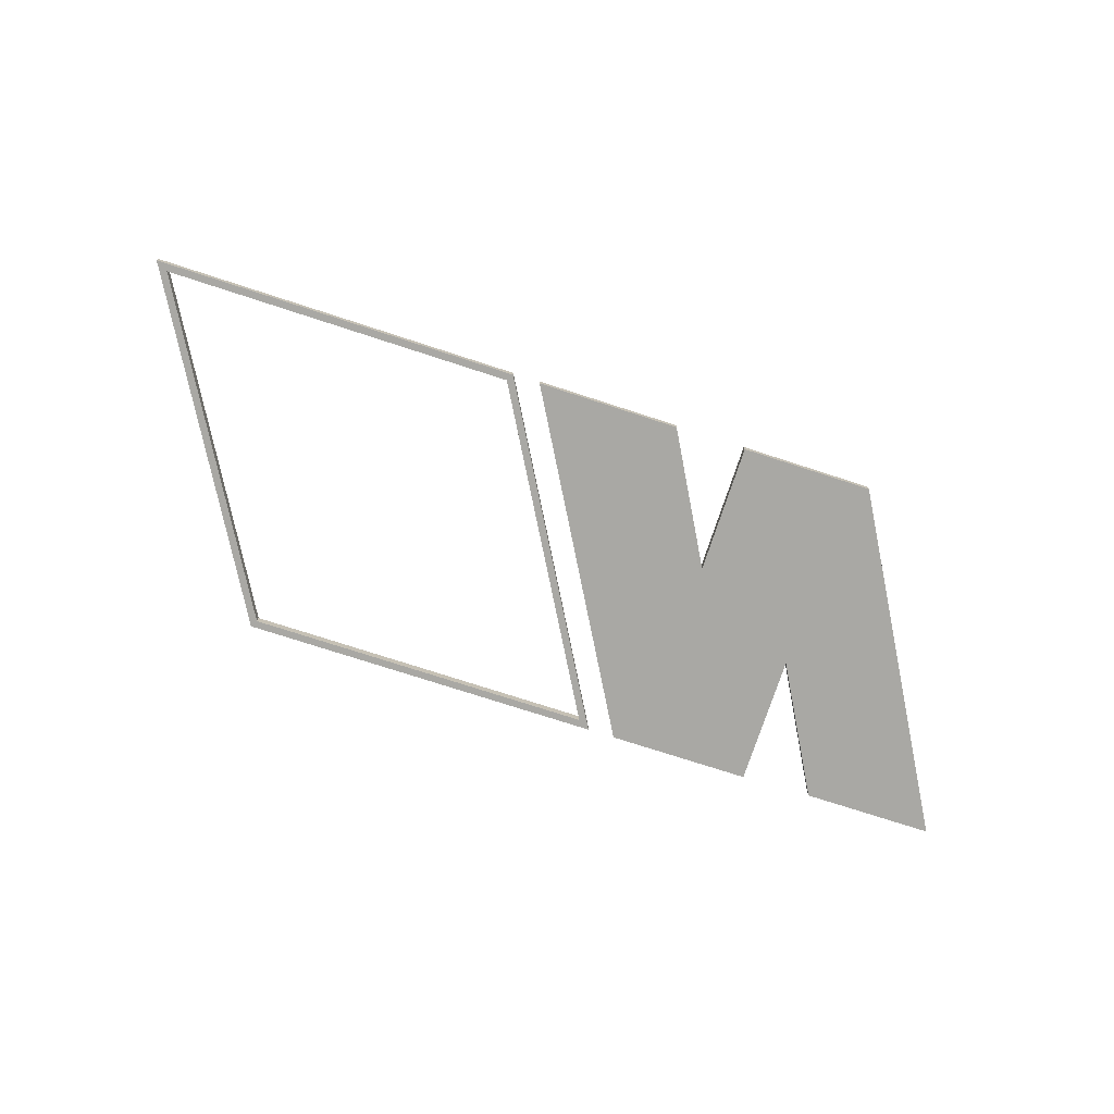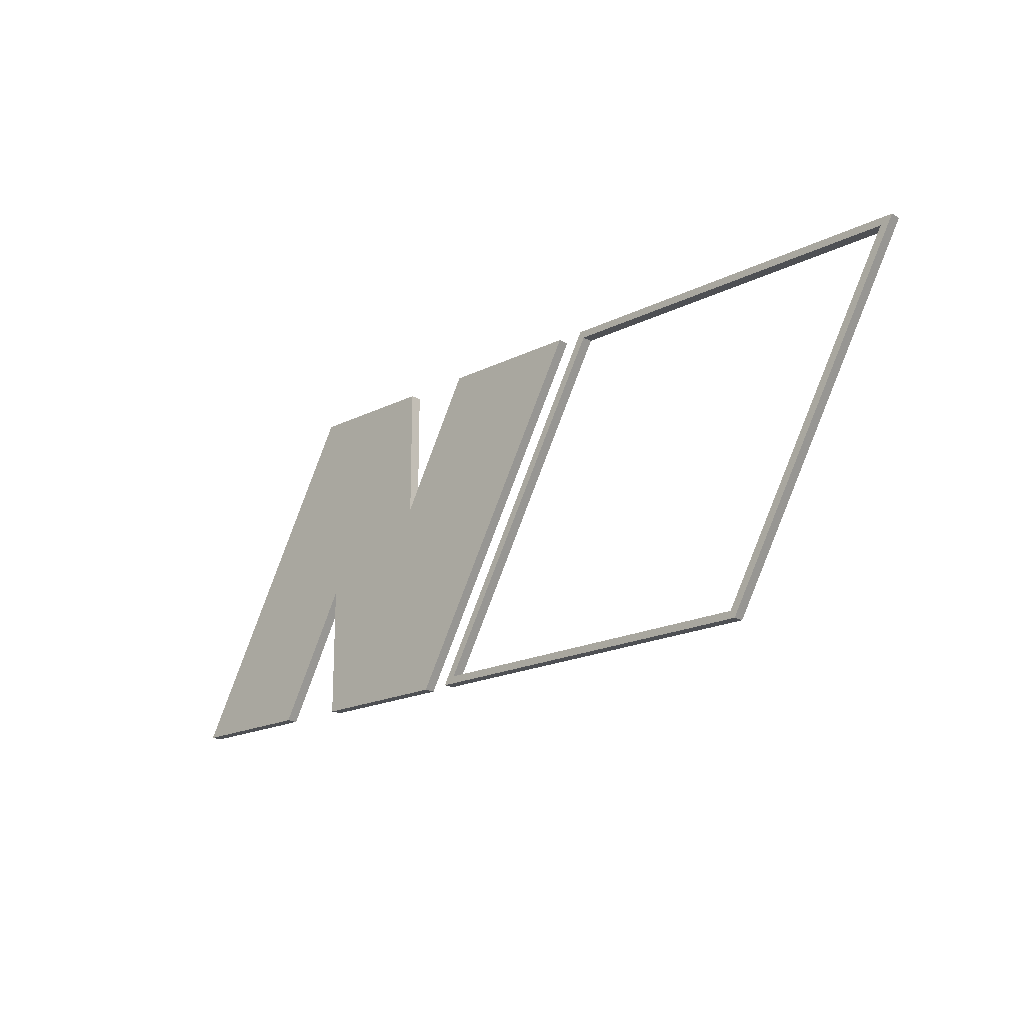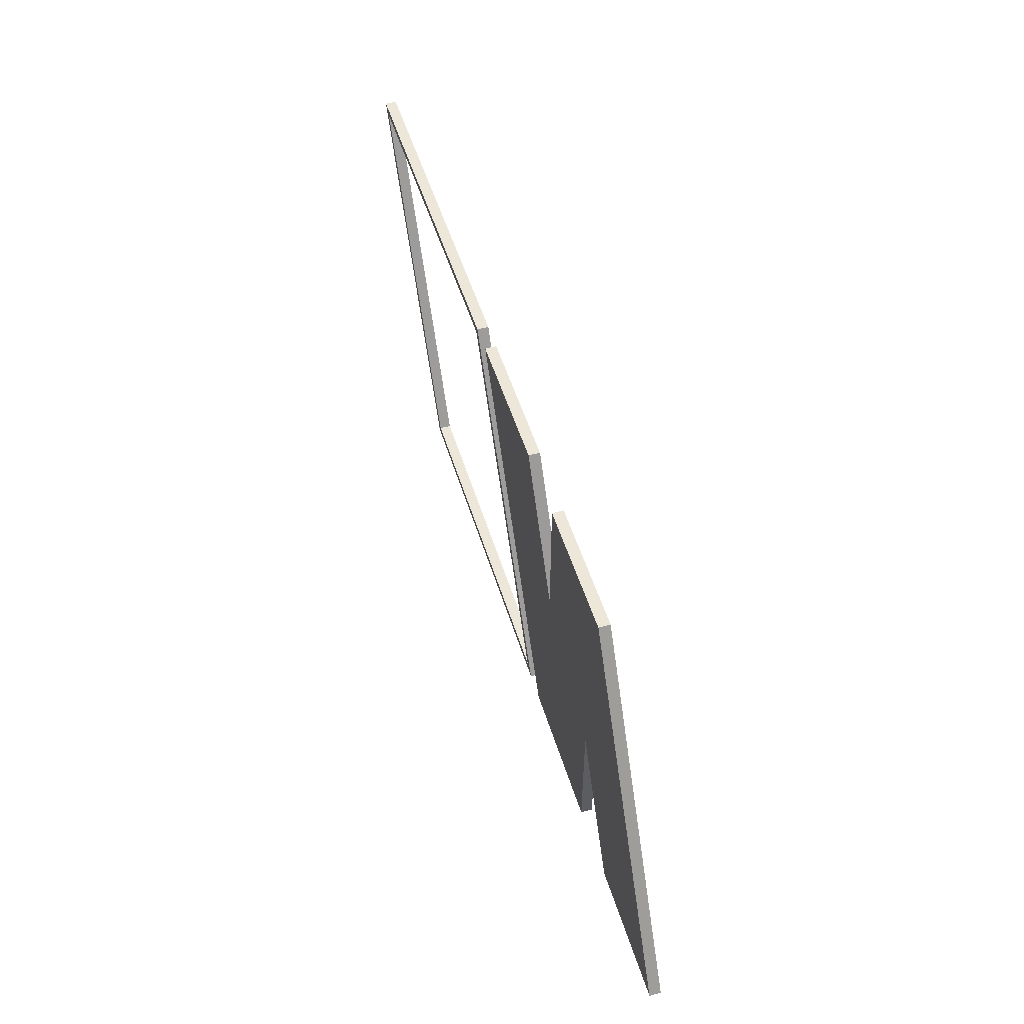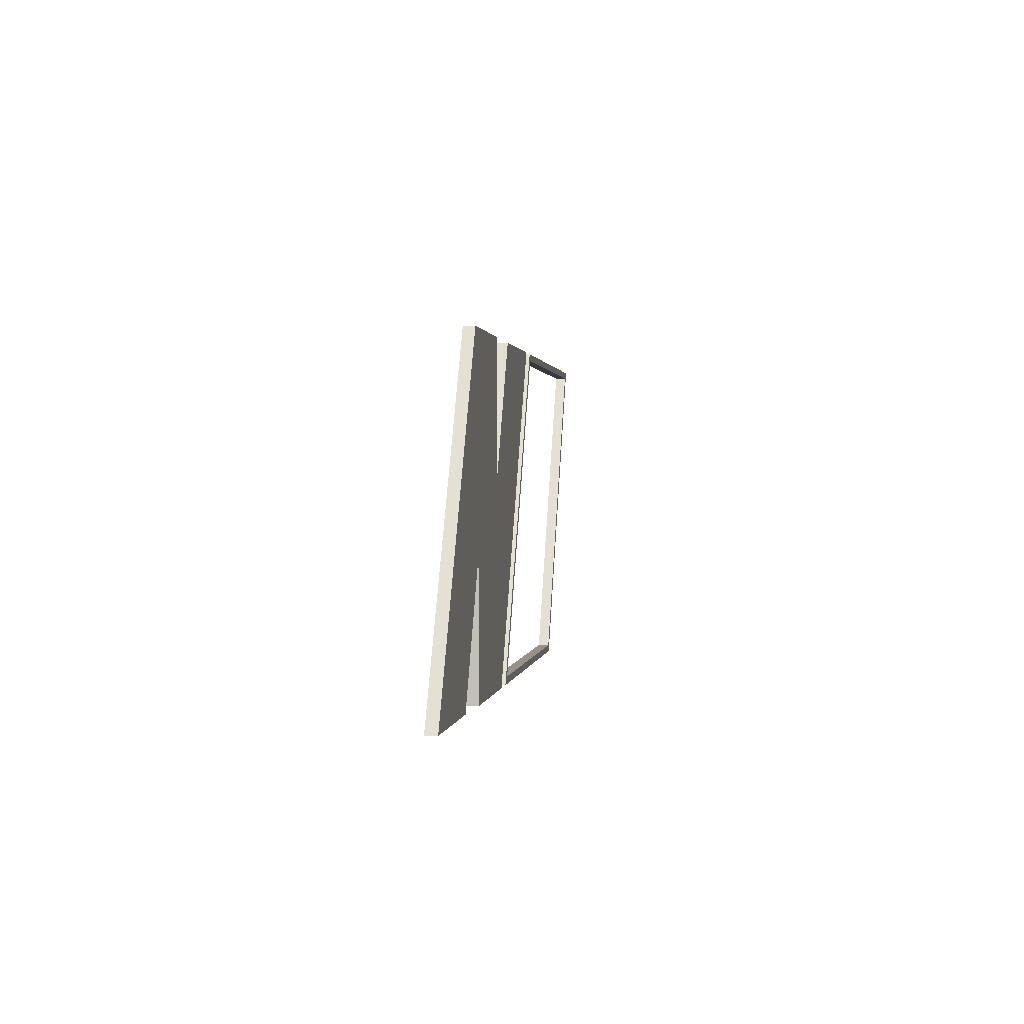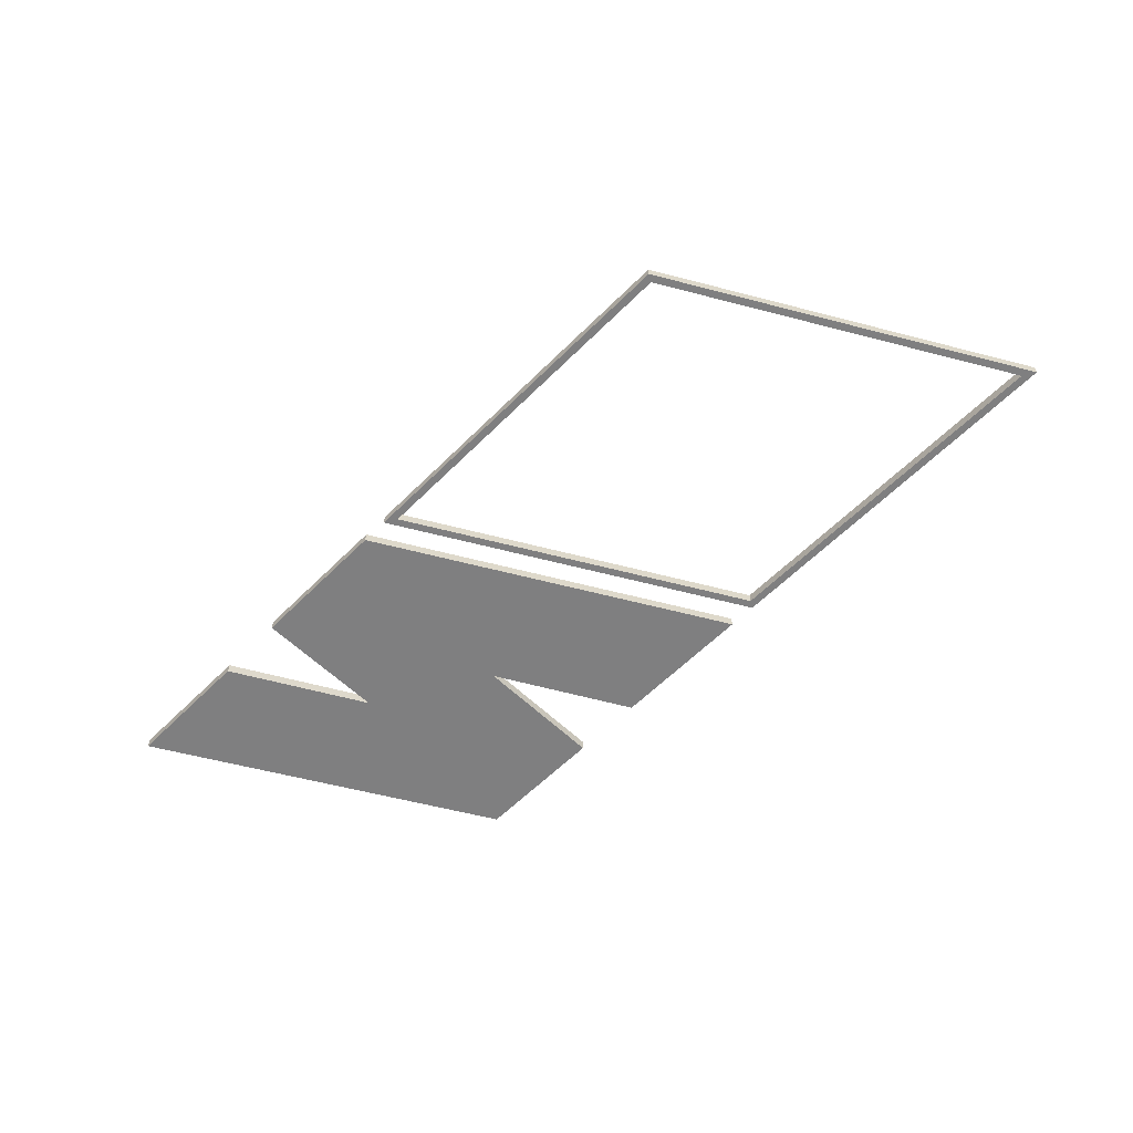
<metadata>
{"format":"obj","ext":"obj","renderer":"f3d","projection":"perspective","resolution":1024,"background":"white","views":[{"elev":-74.9,"azim":-18.0,"up":"+Y"},{"elev":-19.0,"azim":-136.6,"up":"+Z"},{"elev":50.2,"azim":73.4,"up":"+Z"},{"elev":1.0,"azim":97.7,"up":"+Z"},{"elev":-59.9,"azim":-134.5,"up":"+Y"}]}
</metadata>
<code>
v 4.888 0 -2.935
v 3.262 0 -0.06525
v 3.262 0.1 -0.06525
v 4.888 0.1 -2.935
v 1.738 0 -2.935
v 4.888 0 -2.935
v 4.888 0.1 -2.935
v 1.738 0.1 -2.935
v 0.112 0 -0.06525
v 1.738 0 -2.935
v 1.738 0.1 -2.935
v 0.112 0.1 -0.06525
v 3.262 0 -0.06525
v 0.112 0 -0.06525
v 0.112 0.1 -0.06525
v 3.262 0.1 -0.06525
v 5 0 -3
v 1.7 0 -3
v 1.7 0.1 -3
v 5 0.1 -3
v 3.3 0 0
v 5 0 -3
v 5 0.1 -3
v 3.3 0.1 0
v 0 0 0
v 3.3 0 0
v 3.3 0.1 0
v 0 0.1 0
v 1.7 0 -3
v 0 0 0
v 0 0.1 0
v 1.7 0.1 -3
v 3.262 0.1 -0.06525
v 0.112 0.1 -0.06525
v 1.738 0.1 -2.935
v 4.888 0.1 -2.935
v 1.7 0.1 -3
v 0 0.1 0
v 3.3 0.1 0
v 5 0.1 -3
v 0.112 0 -0.06525
v 3.262 0 -0.06525
v 4.888 0 -2.935
v 1.738 0 -2.935
v 0 0 0
v 1.7 0 -3
v 5 0 -3
v 3.3 0 0
v 5.25 0 -3
v 3.55 0 0
v 3.55 0.1 0
v 5.25 0.1 -3
v 6.55 0 -3
v 5.25 0 -3
v 5.25 0.1 -3
v 6.55 0.1 -3
v 6.55 0 -1.806
v 6.55 0 -3
v 6.55 0.1 -3
v 6.55 0.1 -1.806
v 7.203 0 -2.985
v 6.55 0 -1.806
v 6.55 0.1 -1.806
v 7.203 0.1 -2.985
v 8.403 0 -2.985
v 7.203 0 -2.985
v 7.203 0.1 -2.985
v 8.403 0.1 -2.985
v 6.703 0 0
v 8.403 0 -2.985
v 8.403 0.1 -2.985
v 6.703 0.1 0
v 5.503 0 0
v 6.703 0 0
v 6.703 0.1 0
v 5.503 0.1 0
v 5.503 0 -1.178
v 5.503 0 0
v 5.503 0.1 0
v 5.503 0.1 -1.178
v 4.85 0 0
v 5.503 0 -1.178
v 5.503 0.1 -1.178
v 4.85 0.1 0
v 3.55 0 0
v 4.85 0 0
v 4.85 0.1 0
v 3.55 0.1 0
v 3.55 0.1 0
v 4.85 0.1 0
v 5.503 0.1 -1.178
v 5.503 0.1 0
v 6.703 0.1 0
v 8.403 0.1 -2.985
v 7.203 0.1 -2.985
v 6.55 0.1 -1.806
v 6.55 0.1 -3
v 5.25 0.1 -3
v 4.85 0 0
v 3.55 0 0
v 5.25 0 -3
v 6.55 0 -3
v 6.55 0 -1.806
v 7.203 0 -2.985
v 8.403 0 -2.985
v 6.703 0 0
v 5.503 0 0
v 5.503 0 -1.178
g 9f1c6bba-e31d-11ea-982d-54bf646e7e1f
f 1 2 4
f 4 2 3
g 9f1cb9da-e31d-11ea-9762-54bf646e7e1f
f 5 6 8
f 8 6 7
g 9f1ce0d8-e31d-11ea-857a-54bf646e7e1f
f 9 10 12
f 12 10 11
g 9f1d2f0a-e31d-11ea-8311-54bf646e7e1f
f 13 14 16
f 16 14 15
g 9f1da436-e31d-11ea-858d-54bf646e7e1f
f 17 18 20
f 20 18 19
g 9f1df25a-e31d-11ea-8bbe-54bf646e7e1f
f 21 22 24
f 24 22 23
g 9f1e1968-e31d-11ea-8247-54bf646e7e1f
f 25 26 28
f 28 26 27
g 9f1e6782-e31d-11ea-ac71-54bf646e7e1f
f 29 30 32
f 32 30 31
g 9f1eb5b0-e31d-11ea-aa0d-54bf646e7e1f
f 36 33 39
f 39 33 34
f 39 34 38
f 38 34 37
f 37 34 35
f 37 35 36
f 39 40 36
f 36 40 37
g 9f1f2ae4-e31d-11ea-8e12-54bf646e7e1f
f 42 48 41
f 41 48 45
f 41 45 46
f 42 43 48
f 48 43 47
f 47 43 46
f 46 43 44
f 46 44 41
g 9f41cfda-e31d-11ea-b381-54bf646e7e1f
f 49 50 52
f 52 50 51
g 9f4244f6-e31d-11ea-a253-54bf646e7e1f
f 53 54 56
f 56 54 55
g 9f42bac2-e31d-11ea-8748-54bf646e7e1f
f 57 58 60
f 60 58 59
g 9f432f5e-e31d-11ea-9b87-54bf646e7e1f
f 61 62 64
f 64 62 63
g 9f43a4ae-e31d-11ea-ab4d-54bf646e7e1f
f 65 66 68
f 68 66 67
g 9f4419e6-e31d-11ea-b8b8-54bf646e7e1f
f 69 70 72
f 72 70 71
g 9f44b62e-e31d-11ea-ac78-54bf646e7e1f
f 73 74 76
f 76 74 75
g 9f452b62-e31d-11ea-9f37-54bf646e7e1f
f 77 78 80
f 80 78 79
g 9f45c7a8-e31d-11ea-a87c-54bf646e7e1f
f 81 82 84
f 84 82 83
g 9f4663ec-e31d-11ea-a167-54bf646e7e1f
f 85 86 88
f 88 86 87
g 9f46d906-e31d-11ea-a0ef-54bf646e7e1f
f 90 91 89
f 89 91 98
f 98 91 96
f 98 96 97
f 92 93 91
f 91 93 96
f 93 94 96
f 96 94 95
g 9f479c68-e31d-11ea-b624-54bf646e7e1f
f 99 100 108
f 108 100 101
f 108 101 103
f 103 101 102
f 104 105 103
f 103 105 106
f 103 106 108
f 108 106 107

</code>
